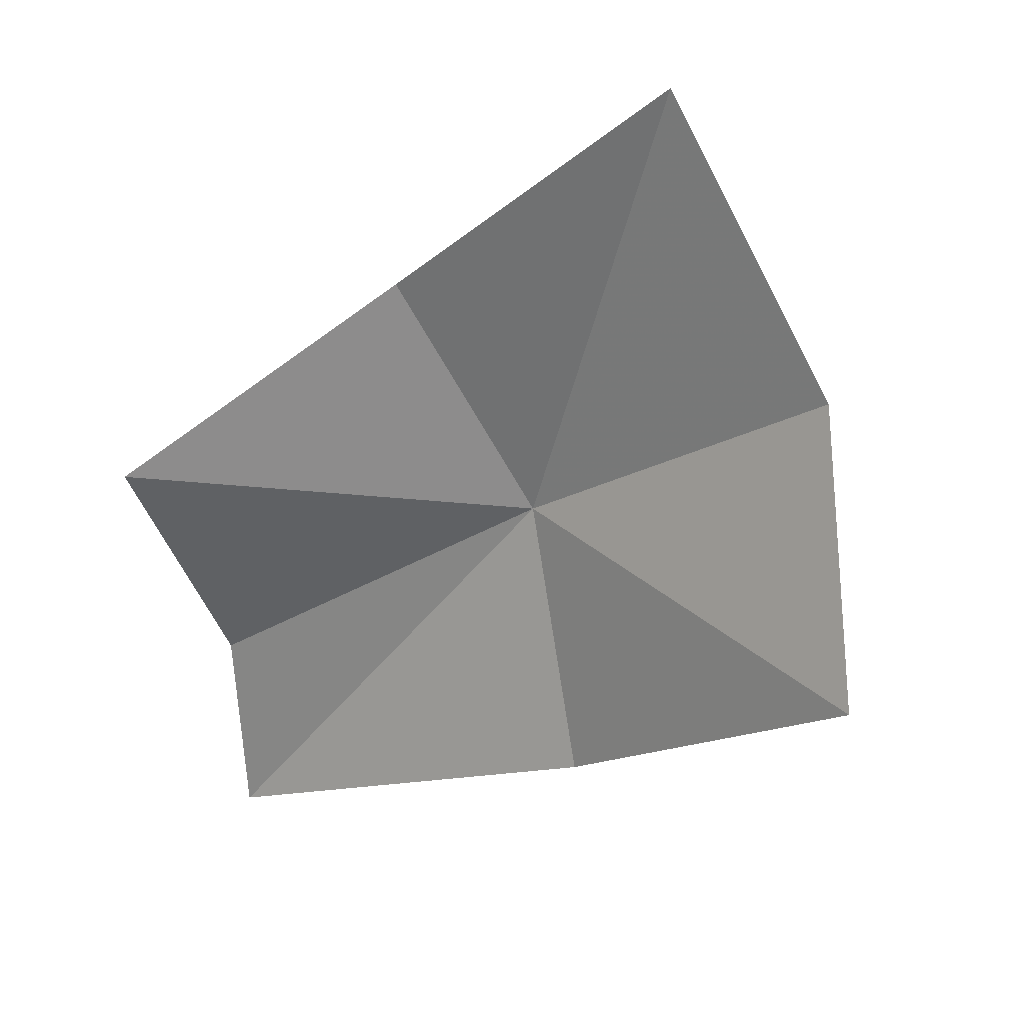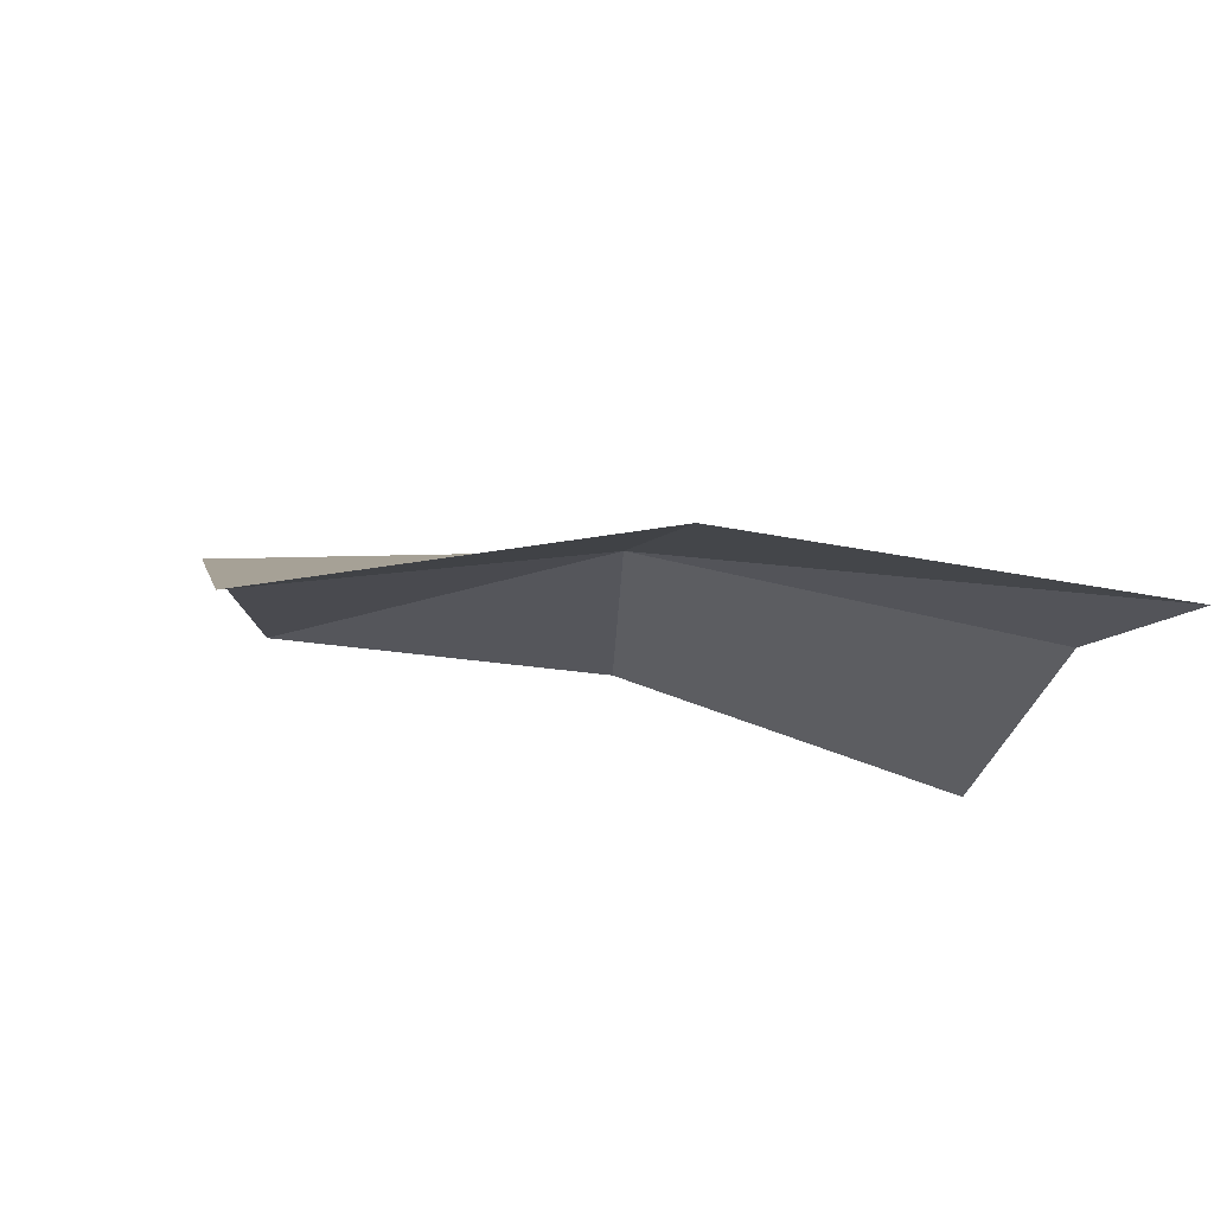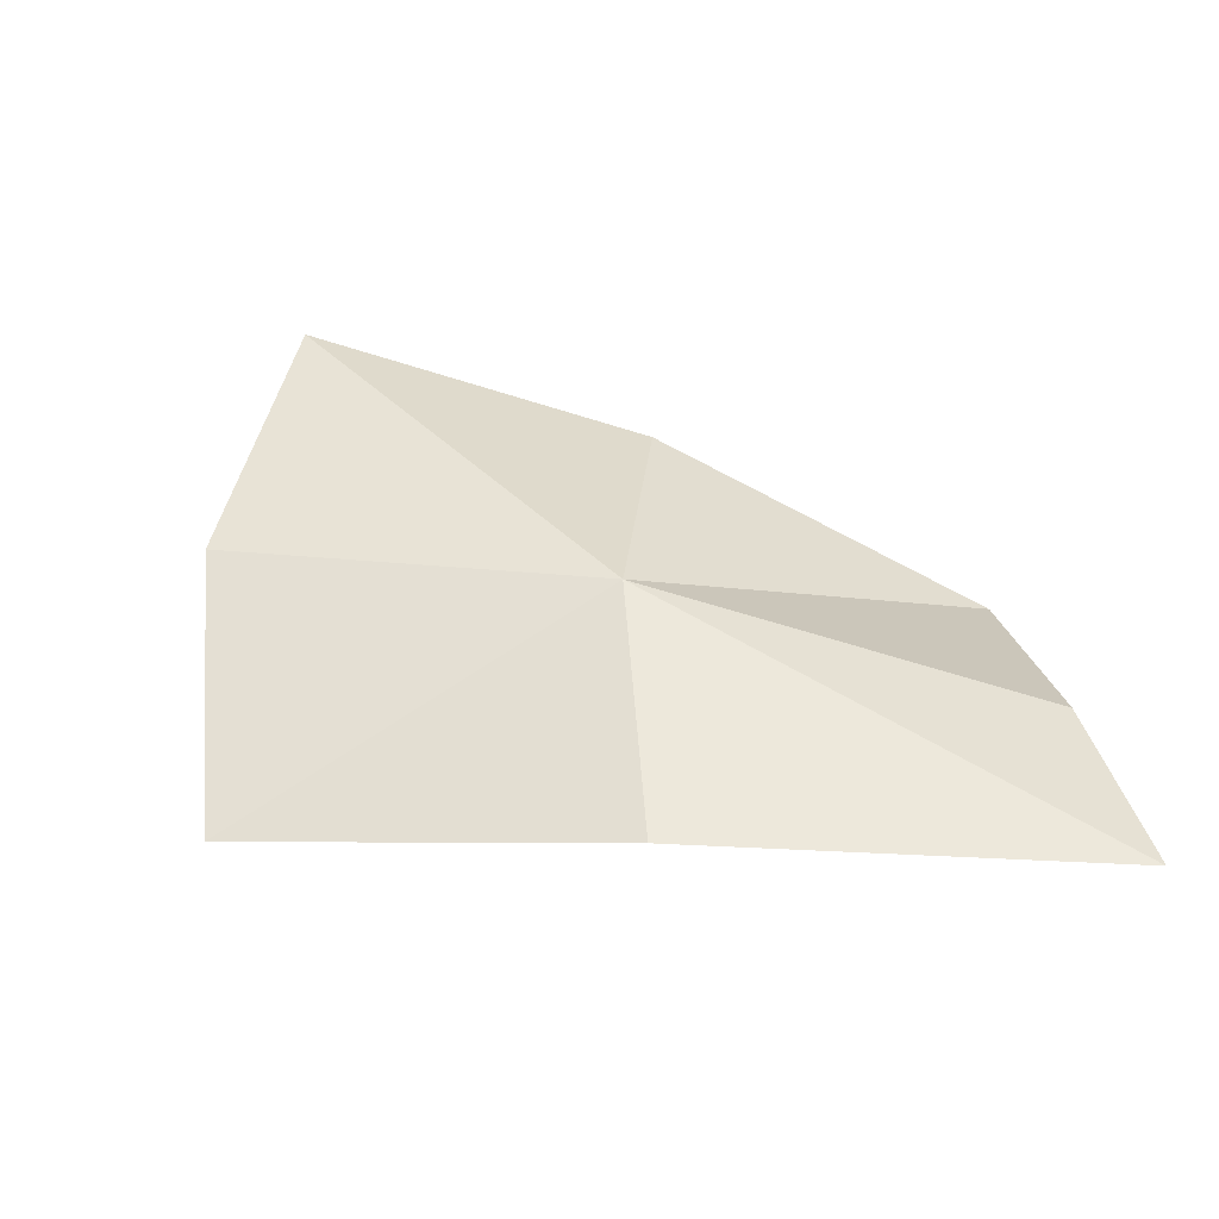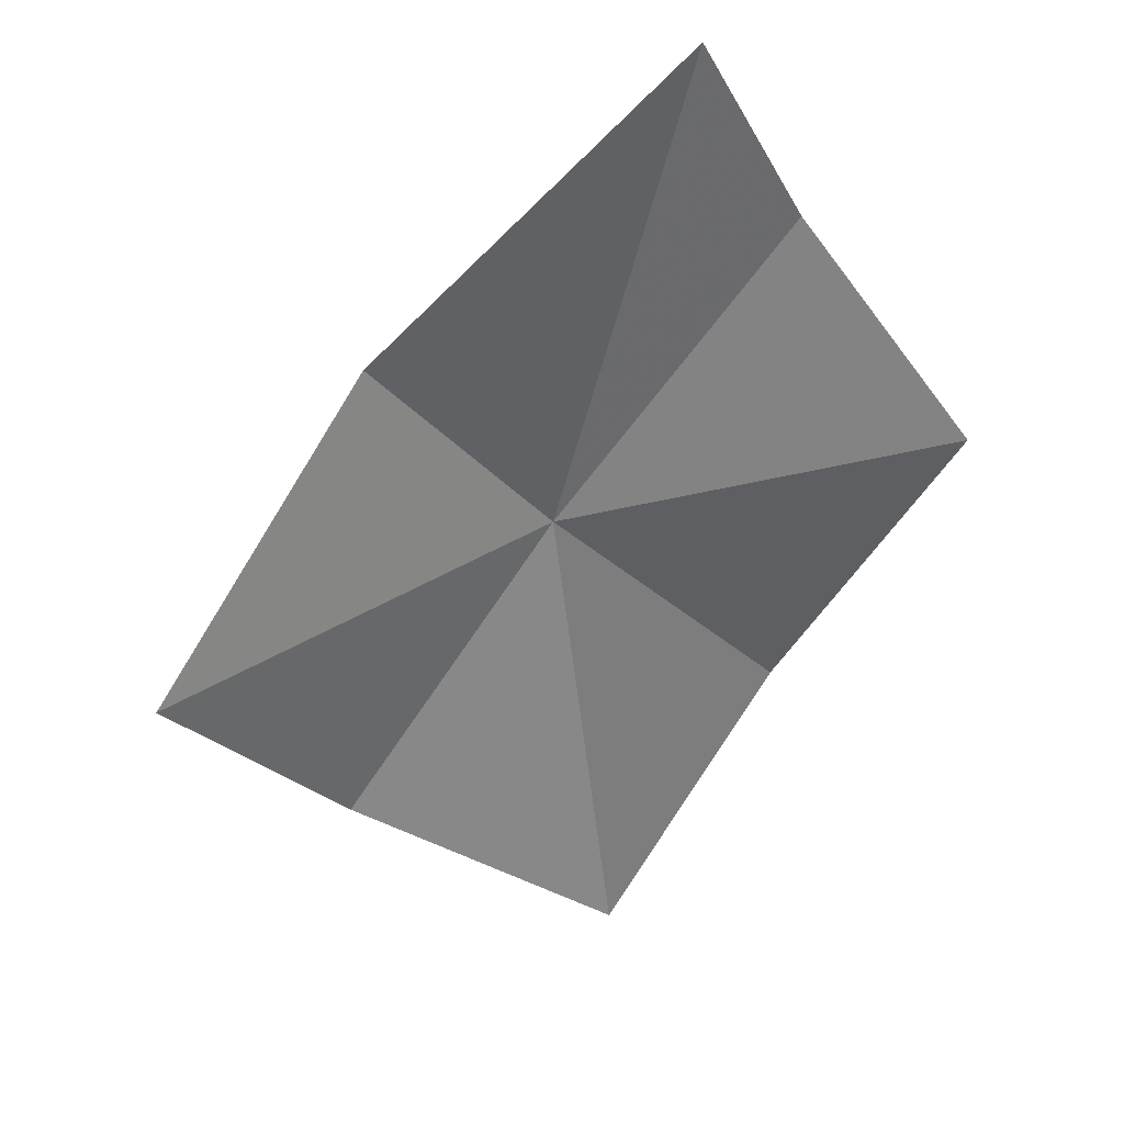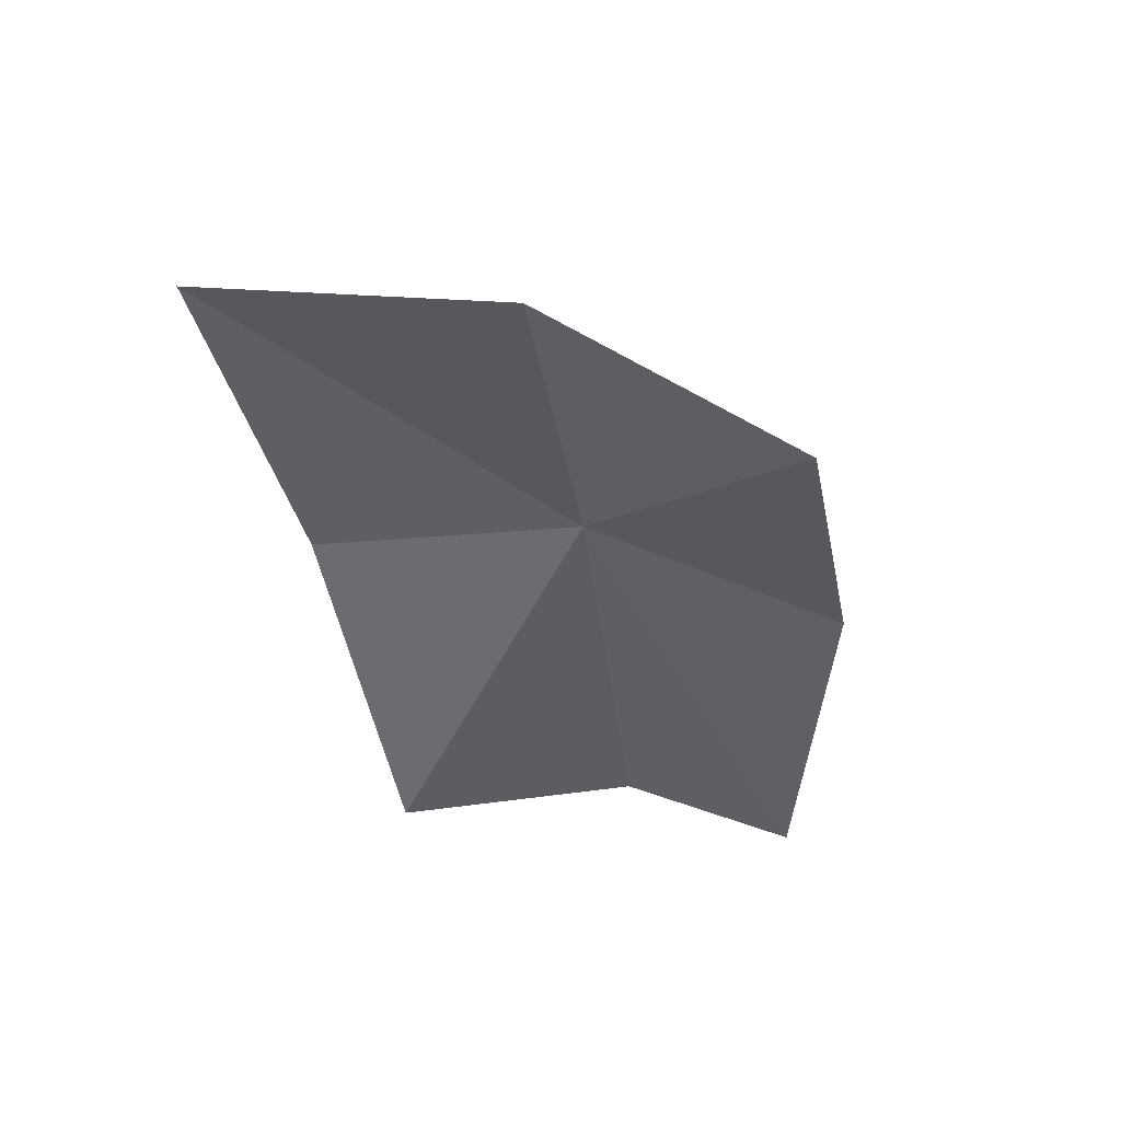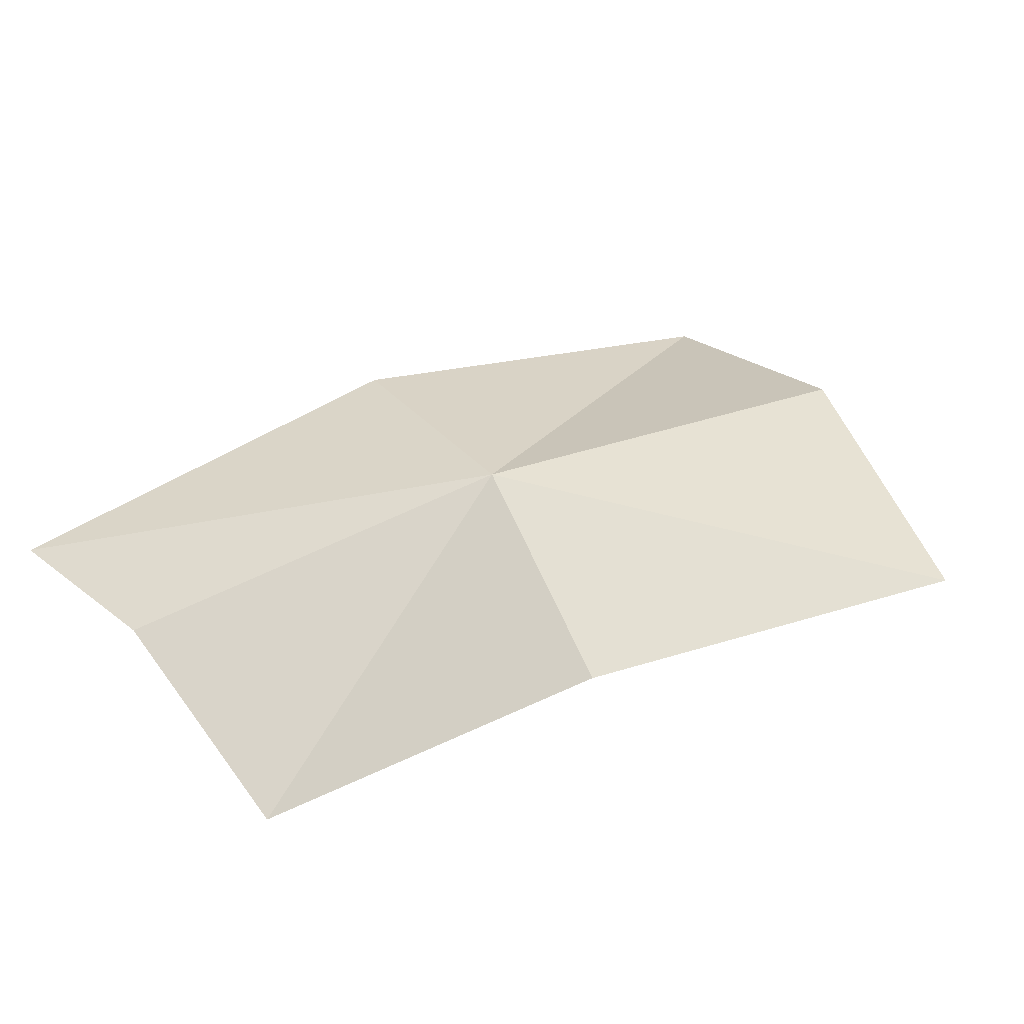
<metadata>
{"format":"obj","ext":"obj","renderer":"f3d","projection":"perspective","resolution":1024,"background":"white","views":[{"elev":36.3,"azim":27.8,"up":"+Z"},{"elev":-24.7,"azim":144.3,"up":"+Y"},{"elev":32.4,"azim":152.6,"up":"+Y"},{"elev":-67.8,"azim":-160.0,"up":"+Y"},{"elev":-30.5,"azim":61.7,"up":"+Y"},{"elev":52.4,"azim":-55.4,"up":"+Y"}]}
</metadata>
<code>
v 0.541 1.319 -4.187
v 1.337 1.305 -3.598
v 0.8216 1.466 -2.961
v 0.1478 1.305 -3.598
v 1.587 0.933 -4.187
v 0.8007 1.069 -4.8
v -0.2158 0.9745 -5.279
v -0.3027 1.069 -4.8
v -0.5048 0.933 -4.187
f 1 3 2
f 1 4 3
f 1 2 5
f 1 5 6
f 1 6 7
f 1 7 8
f 1 9 4
f 1 8 9

</code>
